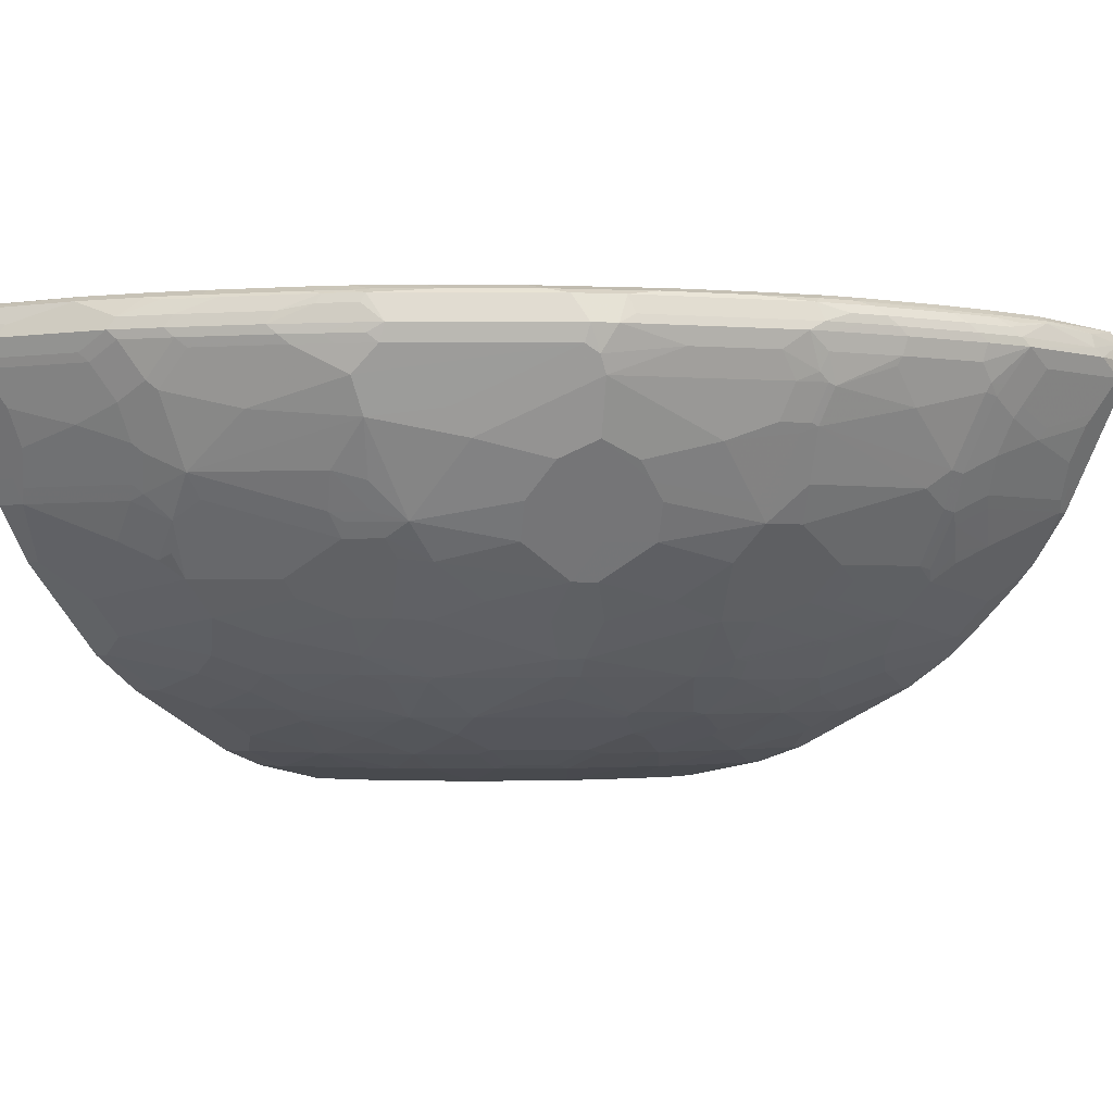
<metadata>
{"format":"obj","ext":"obj","renderer":"f3d","projection":"perspective","resolution":1024,"background":"white","views":[{"elev":-1.7,"azim":126.1,"up":"+Y"}]}
</metadata>
<code>
v 0.9526 0.2447 -0.003933
v 0.9517 0.2485 -0.003933
v 0.9526 0.2071 -0.003933
v 0.9526 0.2278 -0.08287
v 0.9487 0.2561 -0.003933
v 0.8905 0.0828 -0.003933
v 0.9526 0.2071 -0.04145
v 0.9319 0.2485 -0.1657
v 0.9457 0.2416 -0.08974
v 0.9457 0.2623 -0.006905
v 0.9319 0.2278 -0.2278
v 0.945 0.2617 -0.003933
v 0.8766 0.05518 -0.003933
v 0.8905 0.0828 -0.04145
v 0.9319 0.1656 -0.06216
v 0.9474 0.1967 -0.05185
v 0.9319 0.2071 -0.1864
v 0.9249 0.2623 -0.1726
v 0.9395 0.2654 -0.003933
v 0.9112 0.2692 -0.1657
v 0.9267 0.2174 -0.2381
v 0.9112 0.2278 -0.29
v 0.9249 0.2416 -0.2347
v 0.9267 0.1967 -0.1968
v 0.8352 -0.006851 -0.003933
v 0.8766 0.05518 -0.04145
v 0.8853 0.07247 -0.05185
v 0.9112 0.1242 -0.06216
v 0.9267 0.1553 -0.07256
v 0.9042 0.2623 -0.2554
v 0.9319 0.2683 -0.003933
v 0.928 0.2692 -0.003933
v 0.8905 0.2692 -0.2485
v 0.906 0.176 -0.2589
v 0.906 0.2174 -0.3003
v 0.9042 0.2416 -0.2968
v 0.8698 0.2278 -0.3935
v 0.9008 0.2588 -0.2745
v 0.906 0.1553 -0.2175
v 0.7316 -0.1104 -0.003933
v 0.8352 -0.006851 -0.02074
v 0.8352 0.01376 -0.145
v 0.8559 0.05518 -0.1864
v 0.906 0.1139 -0.07256
v 0.8646 0.07247 -0.1968
v 0.906 0.1346 -0.1554
v 0.8835 0.2623 -0.3176
v 0.9112 0.2692 -0.003933
v 0.8698 0.2692 -0.3107
v 0.8982 0.1656 -0.2693
v 0.8982 0.2071 -0.3107
v 0.8646 0.2174 -0.4038
v 0.8628 0.2416 -0.4004
v 0.8801 0.2588 -0.3366
v 0.8283 0.2278 -0.4764
v 0.8438 0.2485 -0.4375
v 0.8853 0.1139 -0.2175
v 0.8775 0.1035 -0.2278
v 0.8568 0.0828 -0.2693
v 0.6695 -0.1518 -0.003933
v 0.7316 -0.1104 -0.02074
v 0.7938 -0.04828 -0.06216
v 0.8145 -0.006851 -0.1864
v 0.8352 0.03447 -0.2278
v 0.8568 0.06208 -0.2071
v 0.8421 0.2623 -0.4211
v 0.02056 0.2071 -0.003933
v 0.02056 0.2692 -0.9112
v 0.8283 0.2692 -0.4142
v 0.8568 0.1449 -0.3521
v 0.8568 0.2071 -0.4142
v 0.8438 0.2174 -0.4452
v 0.8386 0.2588 -0.4401
v 0.8231 0.2174 -0.4866
v 0.8145 0.2278 -0.5038
v 0.8231 0.2485 -0.4789
v 0.8352 0.05518 -0.2693
v 0.774 0.04137 -0.3935
v 0.7947 0.0828 -0.4142
v 0.8024 0.1346 -0.466
v 0.6419 -0.1656 -0.003933
v 0.6695 -0.1518 -0.04145
v 0.6902 -0.1311 -0.1243
v 0.7523 -0.0897 -0.06216
v 0.7938 -0.02756 -0.2071
v 0.8154 0 -0.2071
v 0.7938 0.01376 -0.29
v 0.8214 0.2623 -0.4625
v 0.02056 -0.2692 -0.003933
v 0.02056 0.2692 -0.9113
v 0.8076 0.2692 -0.4556
v 0.8231 0.176 -0.466
v 0.8361 0.2071 -0.4556
v 0.8179 0.2588 -0.4815
v 0.8154 0.2071 -0.497
v 0.6902 0.2278 -0.6695
v 0.7523 0.01376 -0.3935
v 0.761 0.03104 -0.4038
v 0.7532 0.04137 -0.4349
v 0.7713 0.07247 -0.4452
v 0.7299 0.03104 -0.466
v 0.7299 0.1139 -0.5487
v 0.7532 0.1449 -0.5384
v 0.5177 -0.2278 -0.003933
v 0.6419 -0.1656 -0.04145
v 0.6281 -0.1726 -0.08287
v 0.6488 -0.1518 -0.1657
v 0.7109 -0.1104 -0.1657
v 0.7523 -0.06899 -0.2071
v 0.7523 -0.02756 -0.3107
v 0.8076 0.264 -0.4789
v 0.3521 -0.2692 -0.003933
v 0.02056 -0.2692 -0.3521
v 0.1657 0.2692 -0.9112
v 0.02056 0.264 -0.9344
v 0.7662 0.264 -0.541
v 0.7662 0.2692 -0.5177
v 0.6911 0.2071 -0.6627
v 0.7558 0.2588 -0.5643
v 0.6937 0.2588 -0.6471
v 0.6782 0.1967 -0.673
v 0.6695 0.2278 -0.6902
v 0.6902 -0.06899 -0.3521
v 0.7316 0.01376 -0.4349
v 0.7316 -0.04828 -0.3107
v 0.7403 0.03104 -0.4452
v 0.7092 0.01033 -0.466
v 0.6471 0.01033 -0.5487
v 0.6678 0.05175 -0.5694
v 0.6678 0.09318 -0.6108
v 0.6885 0.1553 -0.6315
v 0.7196 0.1553 -0.5901
v 0.4556 -0.2485 -0.003933
v 0.5177 -0.2278 -0.04145
v 0.6005 -0.1864 -0.08287
v 0.6074 -0.1726 -0.1864
v 0.6695 -0.1311 -0.2071
v 0.7109 -0.0897 -0.2485
v 0.3521 -0.2692 -0.06216
v 0.06216 -0.2692 -0.3521
v 0.02056 -0.2485 -0.4556
v 0.1657 0.2623 -0.9249
v 0.2485 0.2692 -0.8905
v 0.02056 0.2639 -0.9346
v 0.7041 0.264 -0.6238
v 0.7041 0.2692 -0.6005
v 0.6523 0.2588 -0.6885
v 0.6678 0.176 -0.673
v 0.6074 0.2071 -0.7317
v 0.5038 0.2278 -0.8145
v 0.6523 0.2381 -0.6989
v 0.6488 -0.1104 -0.3314
v 0.6695 -0.06899 -0.3935
v 0.7109 -0.006851 -0.4349
v 0.6885 -0.01033 -0.466
v 0.585 -0.03104 -0.5694
v 0.585 0.01033 -0.6108
v 0.6471 0.1139 -0.6523
v 0.585 0.07247 -0.673
v 0.4556 -0.2485 -0.04145
v 0.497 -0.2278 -0.145
v 0.5591 -0.2071 -0.08287
v 0.5798 -0.1864 -0.1864
v 0.5824 -0.1812 -0.2071
v 0.5659 -0.1726 -0.29
v 0.6281 -0.1518 -0.2278
v 0.6281 -0.1311 -0.3107
v 0.3314 -0.2692 -0.1243
v 0.4349 -0.2485 -0.1243
v 0.1243 -0.2692 -0.3314
v 0.04145 -0.2485 -0.4556
v 0.1243 -0.2485 -0.4349
v 0.02056 -0.2278 -0.5177
v 0.1761 0.2588 -0.9267
v 0.08287 0.2554 -0.9388
v 0.2485 0.2623 -0.9042
v 0.3107 0.2692 -0.8698
v 0.02056 0.2486 -0.9448
v 0.6212 0.264 -0.7067
v 0.6005 0.2692 -0.7041
v 0.6108 0.2588 -0.7196
v 0.585 0.1346 -0.7144
v 0.585 0.176 -0.7351
v 0.5245 0.2071 -0.7938
v 0.4832 0.1864 -0.8145
v 0.4789 0.2071 -0.8231
v 0.4764 0.2278 -0.8283
v 0.4866 0.2381 -0.8231
v 0.6005 0.2485 -0.7325
v 0.6074 -0.1311 -0.3521
v 0.585 -0.1346 -0.3831
v 0.6263 -0.1139 -0.3624
v 0.6471 -0.07247 -0.4245
v 0.6263 -0.05175 -0.4866
v 0.5643 -0.03104 -0.5901
v 0.5643 -0.07247 -0.528
v 0.5436 0.01033 -0.6523
v 0.6056 0.09318 -0.673
v 0.5643 0.05175 -0.673
v 0.4816 0.05175 -0.7351
v 0.5436 0.1139 -0.7351
v 0.4142 -0.2485 -0.1864
v 0.4556 -0.2278 -0.2485
v 0.5177 -0.2071 -0.2278
v 0.5384 -0.1864 -0.29
v 0.5409 -0.1812 -0.3107
v 0.6031 -0.1398 -0.3314
v 0.29 -0.2692 -0.2071
v 0.1864 -0.2485 -0.4142
v 0.2071 -0.2692 -0.29
v 0.04145 -0.2278 -0.5177
v 0.145 -0.2278 -0.497
v 0.02056 -0.2072 -0.5588
v 0.2381 0.2381 -0.9267
v 0.09327 0.2381 -0.9474
v 0.2278 0.2554 -0.918
v 0.2485 0.2485 -0.9189
v 0.2589 0.2588 -0.906
v 0.3107 0.2623 -0.8835
v 0.3314 0.264 -0.8723
v 0.4142 0.2692 -0.8283
v 0.08287 0.2278 -0.9526
v 0.02056 0.2278 -0.9526
v 0.5384 0.264 -0.7688
v 0.5177 0.2692 -0.7662
v 0.528 0.2588 -0.7817
v 0.5436 0.1553 -0.7558
v 0.5022 0.176 -0.7972
v 0.4712 0.176 -0.8179
v 0.4626 0.1726 -0.8214
v 0.3961 0.2071 -0.8646
v 0.4452 0.2381 -0.8438
v 0.3935 0.2278 -0.8698
v 0.4866 0.2588 -0.8127
v 0.5177 0.2485 -0.7946
v 0.4556 0.2485 -0.836
v 0.5824 -0.1398 -0.3728
v 0.4995 -0.1812 -0.3728
v 0.5022 -0.176 -0.3831
v 0.5022 -0.1346 -0.4866
v 0.5229 -0.1139 -0.5073
v 0.585 -0.09318 -0.466
v 0.5229 -0.07247 -0.5694
v 0.4816 -0.05175 -0.6315
v 0.4608 -0.01033 -0.6937
v 0.4608 0.01033 -0.7144
v 0.4608 0.03104 -0.7351
v 0.4764 0.1242 -0.7869
v 0.5022 0.1346 -0.7765
v 0.3935 -0.2485 -0.2278
v 0.4142 -0.2278 -0.3107
v 0.4582 -0.2226 -0.2693
v 0.4789 -0.2019 -0.3314
v 0.4764 -0.2071 -0.3107
v 0.3521 -0.2485 -0.29
v 0.2278 -0.2485 -0.3935
v 0.2485 -0.2278 -0.4556
v 0.29 -0.2485 -0.3521
v 0.08287 -0.2071 -0.5591
v 0.2278 -0.2071 -0.5177
v 0.1864 -0.1864 -0.5798
v 0.02056 -0.1656 -0.6419
v 0.04145 -0.1656 -0.6419
v 0.08287 -0.1864 -0.6005
v 0.2278 0.2278 -0.9319
v 0.3003 0.2381 -0.906
v 0.3107 0.2485 -0.8982
v 0.321 0.2588 -0.8853
v 0.4142 0.2623 -0.8421
v 0.4349 0.264 -0.8308
v 0.4556 0.2692 -0.8076
v 0.04145 0.2071 -0.9526
v 0.02056 0.2071 -0.9526
v 0.4764 0.264 -0.8101
v 0.4712 0.1346 -0.7972
v 0.4626 0.1311 -0.8007
v 0.3573 0.1553 -0.8593
v 0.3987 0.1967 -0.8593
v 0.2925 0.2071 -0.906
v 0.4038 0.2381 -0.8646
v 0.29 0.2278 -0.9112
v 0.466 0.2588 -0.8231
v 0.4142 0.2485 -0.8567
v 0.4789 -0.1812 -0.3935
v 0.4626 -0.1587 -0.4694
v 0.4816 -0.1346 -0.5073
v 0.5022 -0.1139 -0.528
v 0.4608 -0.09318 -0.5901
v 0.4194 -0.07247 -0.6523
v 0.378 0.01033 -0.7558
v 0.4194 0.03104 -0.7558
v 0.4401 0.07247 -0.7765
v 0.4168 -0.2226 -0.3314
v 0.3339 -0.2019 -0.4764
v 0.3547 -0.2433 -0.3107
v 0.3107 -0.2071 -0.4764
v 0.3107 -0.2278 -0.4142
v 0.3132 -0.2433 -0.3521
v 0.0898 -0.2002 -0.5728
v 0.2348 -0.2002 -0.5314
v 0.29 -0.1864 -0.5384
v 0.1934 -0.1795 -0.5936
v 0.02056 -0.1518 -0.6695
v 0.03452 -0.1518 -0.6695
v 0.07594 -0.1726 -0.6281
v 0.0898 -0.1795 -0.6143
v 0.1864 0.2071 -0.9319
v 0.2718 0.1864 -0.906
v 0.2485 0.1864 -0.9112
v 0.4245 0.2588 -0.8438
v 0.06216 0.1656 -0.9319
v 0.02056 0.0828 -0.8905
v 0.2952 0.07247 -0.8386
v 0.2745 0.09318 -0.8593
v 0.2745 0.176 -0.9008
v 0.2952 0.1967 -0.9008
v 0.3961 -0.1812 -0.4764
v 0.3754 -0.1812 -0.497
v 0.378 -0.176 -0.5073
v 0.378 -0.1346 -0.5901
v 0.3573 -0.1139 -0.6315
v 0.378 -0.07247 -0.673
v 0.3366 -0.05175 -0.7144
v 0.3366 -0.01033 -0.7558
v 0.2745 0.01033 -0.7972
v 0.3339 -0.2226 -0.4142
v 0.3176 -0.2002 -0.49
v 0.2969 -0.1795 -0.5521
v 0.3132 -0.1812 -0.5384
v 0.1726 -0.1587 -0.635
v 0.2348 -0.1587 -0.6143
v 0.02056 -0.1138 -0.7249
v 0.1174 -0.1311 -0.6902
v 0.1588 -0.1518 -0.6488
v 0.2071 0.1656 -0.9112
v 0.2555 0.1726 -0.9042
v 0.145 0.1449 -0.9112
v 0.06909 0.1518 -0.9249
v 0.06216 0.1242 -0.9112
v 0.04145 0.0828 -0.8905
v 0.02056 0.05518 -0.8766
v 0.2537 0.05175 -0.8386
v 0.2555 0.0897 -0.8628
v 0.3159 -0.176 -0.5487
v 0.3366 -0.1346 -0.6108
v 0.3383 -0.1173 -0.635
v 0.2745 -0.09318 -0.6937
v 0.233 -0.07247 -0.7351
v 0.3037 -0.04828 -0.7317
v 0.3037 -0.02756 -0.7524
v 0.233 -0.01033 -0.7972
v 0.3176 -0.138 -0.6143
v 0.2141 -0.138 -0.6557
v 0.02056 -0.1099 -0.7298
v 0.05523 -0.0897 -0.7524
v 0.1588 -0.1104 -0.7109
v 0.2002 -0.1311 -0.6695
v 0.2141 0.1518 -0.9042
v 0.1519 0.1311 -0.9042
v 0.06909 0.1104 -0.9042
v 0.04838 0.06899 -0.8835
v 0.03452 0.05518 -0.8766
v 0.02056 -0.0001054 -0.8385
v 0.2348 0.04828 -0.8421
v 0.2141 0.1104 -0.8835
v 0.2555 -0.09661 -0.6971
v 0.2416 -0.0897 -0.7109
v 0.2002 -0.06899 -0.7524
v 0.2002 -0.02756 -0.7938
v 0.2141 -0.01376 -0.8007
v 0.02056 -0.0897 -0.7524
v 0.05523 -0.04828 -0.7938
v 0.1934 0.06899 -0.8628
v 0.1795 0.05518 -0.8559
v 0.1381 0.01376 -0.8352
v 0.1795 -0.006851 -0.8145
v 0.02056 -0.005007 -0.8347
v 0.2209 0.03447 -0.8352
v 0.1934 0.006851 -0.8214
v 0.02056 -0.02756 -0.8145
v 0.03452 -0.02756 -0.8145
f 214 281 265
f 215 265 222
f 216 218 217
f 217 218 268
f 217 268 267
f 219 220 270
f 219 270 269
f 219 269 310
f 219 310 268
f 221 271 274
f 221 274 270
f 214 266 281
f 222 273 223
f 222 265 307
f 222 307 272
f 224 226 234
f 224 271 225
f 224 234 274
f 224 274 271
f 222 272 273
f 213 263 264
f 214 217 267
f 205 254 253
f 205 253 206
f 226 235 234
f 206 253 238
f 206 238 237
f 203 205 204
f 206 237 207
f 208 210 258
f 208 258 255
f 214 267 266
f 208 255 250
f 209 257 256
f 211 213 259
f 211 259 212
f 212 260 257
f 212 259 261
f 212 261 260
f 213 262 263
f 213 264 259
f 214 265 215
f 209 212 257
f 210 256 258
f 239 285 240
f 228 275 229
f 243 288 244
f 244 288 289
f 244 289 245
f 245 289 246
f 246 290 291
f 246 291 247
f 246 289 322
f 246 322 290
f 247 291 292
f 243 287 288
f 247 292 248
f 248 276 249
f 249 276 275
f 251 255 295
f 252 293 253
f 253 293 326
f 203 254 205
f 253 326 294
f 253 294 317
f 253 317 284
f 248 292 276
f 228 249 275
f 241 286 287
f 240 285 286
f 229 275 276
f 229 276 230
f 230 276 277
f 230 277 278
f 230 278 231
f 231 279 281
f 231 281 233
f 231 278 316
f 231 316 279
f 240 286 241
f 232 280 283
f 233 281 266
f 233 266 280
f 234 236 282
f 234 282 274
f 236 283 310
f 236 310 282
f 238 253 284
f 238 284 285
f 238 285 239
f 232 283 236
f 203 253 254
f 179 224 225
f 203 293 252
f 170 209 256
f 170 256 210
f 171 211 212
f 171 212 172
f 172 212 209
f 173 213 211
f 174 214 215
f 174 215 175
f 174 176 216
f 174 216 217
f 174 217 214
f 175 215 178
f 176 218 216
f 176 219 268
f 176 268 218
f 177 220 219
f 177 221 270
f 177 270 220
f 178 215 222
f 168 250 202
f 168 208 250
f 167 237 190
f 167 207 237
f 158 159 198
f 158 198 201
f 255 258 298
f 158 201 182
f 159 199 247
f 159 247 200
f 159 200 201
f 159 201 198
f 160 169 161
f 178 222 223
f 161 163 162
f 161 202 203
f 161 203 204
f 161 204 163
f 163 204 205
f 163 205 206
f 163 206 164
f 165 206 207
f 165 207 167
f 165 167 166
f 161 169 202
f 179 181 226
f 179 226 224
f 179 225 180
f 191 241 242
f 191 242 193
f 193 242 196
f 193 196 194
f 195 243 244
f 195 244 197
f 196 242 241
f 197 244 245
f 197 245 246
f 191 240 241
f 197 246 247
f 200 247 248
f 200 248 201
f 201 248 249
f 201 249 228
f 201 228 227
f 202 250 203
f 203 250 255
f 203 255 251
f 203 251 293
f 197 247 199
f 203 252 253
f 191 239 240
f 191 237 238
f 181 189 235
f 181 235 226
f 182 201 227
f 182 227 183
f 183 227 228
f 184 228 185
f 185 229 186
f 185 228 229
f 186 229 230
f 191 238 239
f 186 230 231
f 186 233 187
f 187 232 188
f 187 233 280
f 187 280 232
f 188 234 235
f 188 232 236
f 188 236 234
f 190 237 191
f 191 193 192
f 186 231 233
f 255 298 295
f 314 343 315
f 256 297 258
f 328 344 329
f 328 331 352
f 328 352 345
f 330 334 357
f 330 357 353
f 331 353 352
f 332 354 355
f 332 355 333
f 333 355 356
f 333 356 357
f 333 357 334
f 335 358 359
f 335 359 337
f 336 343 365
f 336 365 358
f 338 359 360
f 339 360 361
f 339 361 340
f 340 361 362
f 325 351 342
f 324 369 351
f 324 350 369
f 323 350 324
f 313 342 314
f 314 342 364
f 314 364 343
f 315 343 336
f 318 329 344
f 318 344 319
f 319 344 320
f 320 345 321
f 320 344 328
f 341 362 363
f 320 328 345
f 321 352 346
f 321 346 366
f 321 366 347
f 321 347 322
f 322 347 348
f 322 348 323
f 323 348 368
f 323 368 349
f 323 349 350
f 321 345 352
f 342 351 364
f 343 364 373
f 343 373 365
f 361 373 374
f 361 374 362
f 362 374 375
f 362 375 363
f 363 375 376
f 363 376 377
f 364 370 369
f 364 369 378
f 364 378 374
f 359 361 360
f 364 374 373
f 369 381 376
f 369 376 379
f 369 379 378
f 374 378 375
f 375 378 379
f 375 379 376
f 376 381 377
f 157 199 159
f 377 381 380
f 369 372 381
f 312 362 341
f 359 373 361
f 358 365 359
f 346 352 353
f 346 353 366
f 347 366 367
f 347 367 368
f 347 368 348
f 349 368 369
f 349 369 350
f 351 370 364
f 351 369 370
f 359 365 373
f 353 357 367
f 354 371 355
f 355 368 356
f 355 371 380
f 355 380 381
f 355 381 372
f 355 372 369
f 355 369 368
f 356 368 367
f 356 367 357
f 353 367 366
f 312 340 362
f 311 360 339
f 311 338 360
f 266 267 283
f 266 283 280
f 267 268 310
f 267 310 283
f 269 270 310
f 270 274 282
f 270 282 310
f 272 307 335
f 272 335 337
f 265 335 307
f 272 337 311
f 272 339 340
f 272 340 312
f 272 312 273
f 276 313 314
f 276 314 277
f 276 292 313
f 277 314 315
f 277 315 316
f 277 316 278
f 272 311 339
f 279 316 315
f 265 309 335
f 265 279 308
f 257 260 301
f 257 301 296
f 257 296 294
f 257 294 297
f 258 297 326
f 258 326 298
f 259 264 306
f 259 306 299
f 259 299 302
f 265 308 309
f 259 302 261
f 260 328 301
f 260 261 302
f 260 302 300
f 262 303 304
f 262 304 263
f 263 304 305
f 263 305 264
f 264 305 306
f 265 281 279
f 260 300 328
f 256 257 297
f 279 315 308
f 285 317 318
f 296 301 328
f 296 328 327
f 299 306 302
f 300 302 328
f 302 306 330
f 302 330 353
f 302 353 331
f 302 331 328
f 303 332 304
f 294 326 297
f 304 332 333
f 304 334 305
f 305 334 330
f 305 330 306
f 308 315 336
f 308 336 309
f 309 336 358
f 309 358 335
f 311 337 359
f 311 359 338
f 304 333 334
f 284 317 285
f 294 318 317
f 294 328 329
f 285 318 319
f 285 319 286
f 286 319 320
f 286 320 287
f 287 320 288
f 288 320 289
f 289 320 321
f 289 321 322
f 290 322 323
f 294 329 318
f 290 323 324
f 290 351 325
f 290 325 342
f 290 342 313
f 290 313 291
f 291 313 292
f 293 295 298
f 293 298 326
f 294 296 327
f 294 327 328
f 290 324 351
f 157 197 199
f 251 295 293
f 156 287 243
f 37 56 53
f 39 57 58
f 39 58 59
f 39 59 50
f 39 46 57
f 40 60 82
f 40 82 61
f 41 62 85
f 41 85 63
f 41 63 42
f 42 63 64
f 42 64 43
f 43 65 45
f 43 64 65
f 45 65 58
f 45 58 57
f 47 54 73
f 47 73 66
f 47 66 69
f 37 55 56
f 37 72 55
f 37 52 72
f 36 73 54
f 26 41 42
f 26 42 43
f 26 43 45
f 26 45 27
f 27 45 57
f 27 57 46
f 27 46 44
f 28 44 29
f 29 44 46
f 47 69 49
f 29 46 39
f 30 54 47
f 30 47 49
f 30 49 33
f 34 39 50
f 34 50 51
f 34 51 35
f 35 51 71
f 35 71 52
f 36 53 73
f 30 38 54
f 48 68 67
f 50 59 70
f 50 70 71
f 62 109 85
f 63 85 86
f 63 86 64
f 64 87 97
f 64 97 77
f 64 86 85
f 64 85 87
f 66 73 88
f 66 88 91
f 62 84 109
f 66 91 69
f 67 90 115
f 67 115 144
f 67 144 178
f 67 178 223
f 67 223 273
f 67 273 312
f 67 312 341
f 67 341 363
f 67 363 377
f 67 68 90
f 25 62 41
f 61 108 84
f 61 82 83
f 50 71 51
f 52 71 93
f 52 93 72
f 53 56 73
f 55 72 74
f 55 74 75
f 55 75 76
f 55 76 56
f 56 76 94
f 61 83 108
f 56 94 73
f 59 64 77
f 59 77 97
f 59 97 78
f 59 78 79
f 59 79 80
f 59 80 70
f 59 65 64
f 60 81 105
f 60 105 82
f 58 65 59
f 67 377 380
f 25 61 84
f 23 38 30
f 3 14 28
f 3 28 15
f 3 15 7
f 4 8 18
f 4 18 9
f 4 9 10
f 4 10 5
f 4 7 17
f 4 17 11
f 4 11 8
f 5 10 12
f 6 13 26
f 6 26 14
f 7 15 29
f 7 29 16
f 7 16 24
f 7 24 17
f 8 11 23
f 8 23 18
f 3 6 14
f 2 4 5
f 1 4 2
f 1 7 4
f 156 243 195
f 1 2 5
f 1 5 12
f 1 12 19
f 1 19 31
f 1 31 32
f 1 32 48
f 1 48 67
f 1 67 89
f 9 18 10
f 1 89 112
f 1 133 104
f 1 104 81
f 1 81 60
f 1 60 40
f 1 40 25
f 1 25 13
f 1 13 6
f 1 6 3
f 1 3 7
f 1 112 133
f 10 19 12
f 10 18 20
f 10 20 19
f 20 146 180
f 20 180 225
f 20 225 271
f 20 271 221
f 20 221 177
f 20 177 143
f 20 143 114
f 20 114 90
f 20 90 68
f 20 117 146
f 20 68 48
f 21 34 35
f 21 24 39
f 21 39 34
f 22 35 52
f 22 52 37
f 22 37 53
f 22 53 36
f 23 36 54
f 23 54 38
f 20 48 32
f 25 40 61
f 20 91 117
f 20 49 69
f 11 21 35
f 11 35 22
f 11 22 36
f 11 36 23
f 11 17 24
f 11 24 21
f 13 25 41
f 13 41 26
f 14 26 27
f 20 69 91
f 14 27 44
f 15 28 29
f 16 29 39
f 16 39 24
f 18 23 30
f 18 30 33
f 18 33 20
f 19 20 31
f 20 32 31
f 20 33 49
f 14 44 28
f 67 380 371
f 25 84 62
f 67 354 332
f 123 152 153
f 123 138 152
f 124 153 154
f 124 154 155
f 124 155 127
f 127 155 128
f 128 155 156
f 128 156 157
f 128 157 129
f 122 151 147
f 129 157 159
f 130 158 148
f 130 148 131
f 130 159 158
f 134 160 161
f 134 161 162
f 135 162 163
f 136 163 164
f 136 164 206
f 136 165 166
f 129 159 130
f 137 166 167
f 122 188 151
f 122 184 150
f 109 138 123
f 109 123 125
f 112 139 160
f 112 160 133
f 113 141 171
f 113 171 140
f 114 142 115
f 114 143 176
f 114 176 142
f 122 150 188
f 115 142 144
f 116 146 117
f 119 120 145
f 120 147 179
f 120 179 145
f 121 148 149
f 121 149 122
f 121 132 131
f 121 131 148
f 122 149 184
f 116 145 146
f 108 138 109
f 137 167 152
f 139 168 202
f 150 187 188
f 150 184 185
f 151 189 181
f 151 188 235
f 151 235 189
f 152 190 191
f 152 191 192
f 152 192 193
f 152 193 153
f 150 186 187
f 152 167 190
f 153 155 154
f 155 194 156
f 155 193 194
f 156 195 197
f 156 197 157
f 156 194 196
f 156 196 241
f 67 371 354
f 156 241 287
f 153 193 155
f 137 152 138
f 150 185 186
f 149 183 228
f 139 202 169
f 139 169 160
f 140 171 172
f 140 172 209
f 140 209 170
f 141 173 211
f 141 211 171
f 142 174 175
f 142 175 144
f 149 228 184
f 142 176 174
f 143 219 176
f 144 175 178
f 145 179 180
f 145 180 146
f 147 151 181
f 147 181 179
f 148 182 183
f 148 183 149
f 148 158 182
f 143 177 219
f 108 137 138
f 136 206 165
f 107 166 137
f 79 101 100
f 80 100 101
f 80 101 102
f 80 102 103
f 80 103 92
f 81 104 134
f 81 134 162
f 81 162 135
f 81 135 105
f 79 99 101
f 82 105 135
f 82 106 107
f 82 107 83
f 83 107 137
f 83 137 108
f 84 108 109
f 85 109 125
f 85 125 110
f 85 110 97
f 85 97 87
f 82 135 106
f 88 94 111
f 78 99 79
f 78 98 126
f 67 332 303
f 67 303 262
f 67 262 213
f 67 213 173
f 67 173 141
f 67 141 113
f 67 113 89
f 70 80 92
f 70 92 71
f 78 126 99
f 71 92 93
f 72 95 74
f 73 94 88
f 74 95 75
f 75 94 76
f 75 95 118
f 75 118 96
f 75 96 119
f 75 119 94
f 78 97 98
f 72 93 95
f 88 111 91
f 79 100 80
f 89 140 170
f 97 110 125
f 97 125 123
f 99 126 101
f 101 127 128
f 101 128 129
f 101 129 130
f 101 126 124
f 101 124 127
f 102 130 131
f 97 126 98
f 102 131 103
f 103 132 121
f 103 121 118
f 104 133 160
f 104 160 134
f 106 135 163
f 106 163 136
f 89 113 140
f 106 136 107
f 107 136 166
f 103 131 132
f 97 124 126
f 101 130 102
f 97 123 153
f 89 170 210
f 97 153 124
f 89 208 168
f 89 168 139
f 89 139 112
f 90 114 115
f 91 111 116
f 91 116 117
f 92 103 118
f 92 118 95
f 89 210 208
f 94 116 111
f 94 119 145
f 94 145 116
f 96 120 119
f 96 118 121
f 96 121 122
f 96 122 147
f 92 95 93
f 96 147 120

</code>
